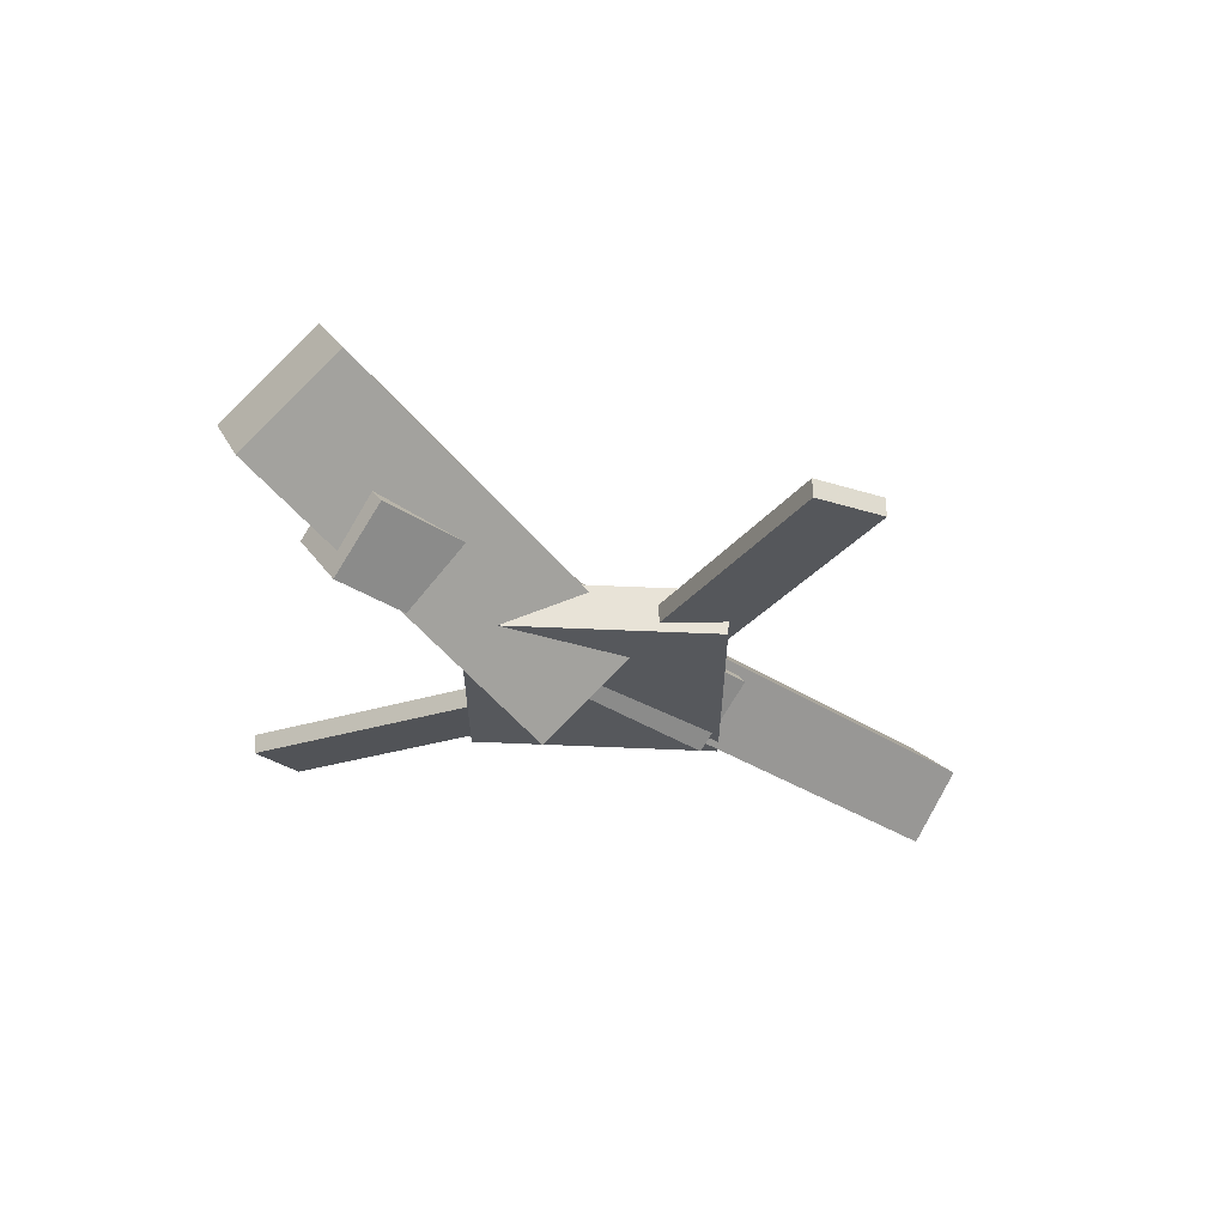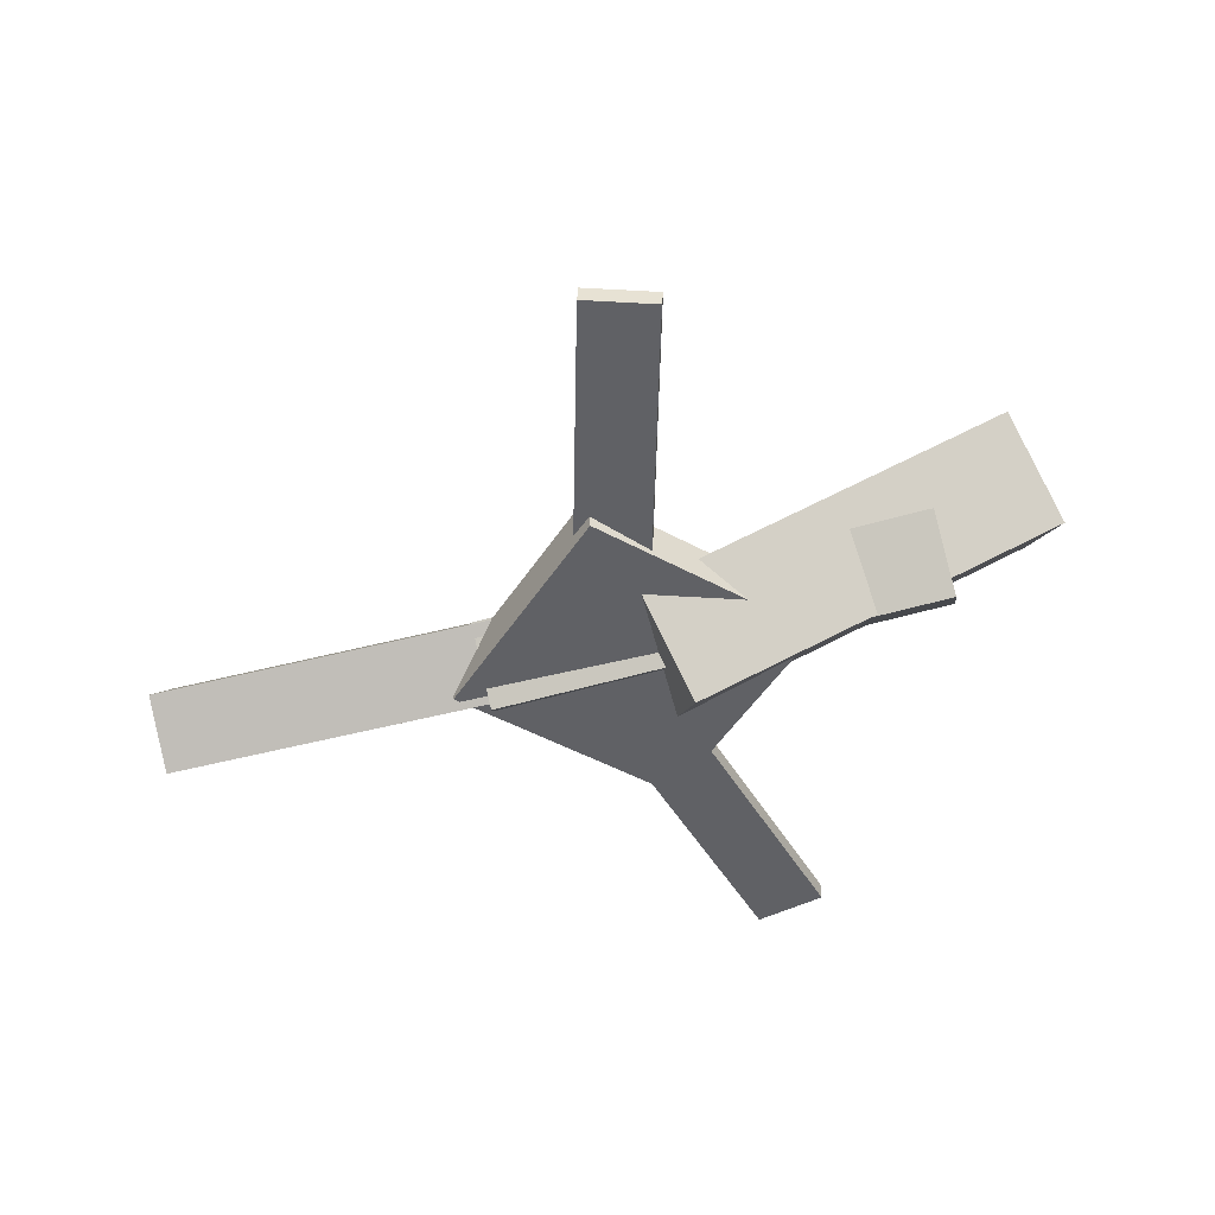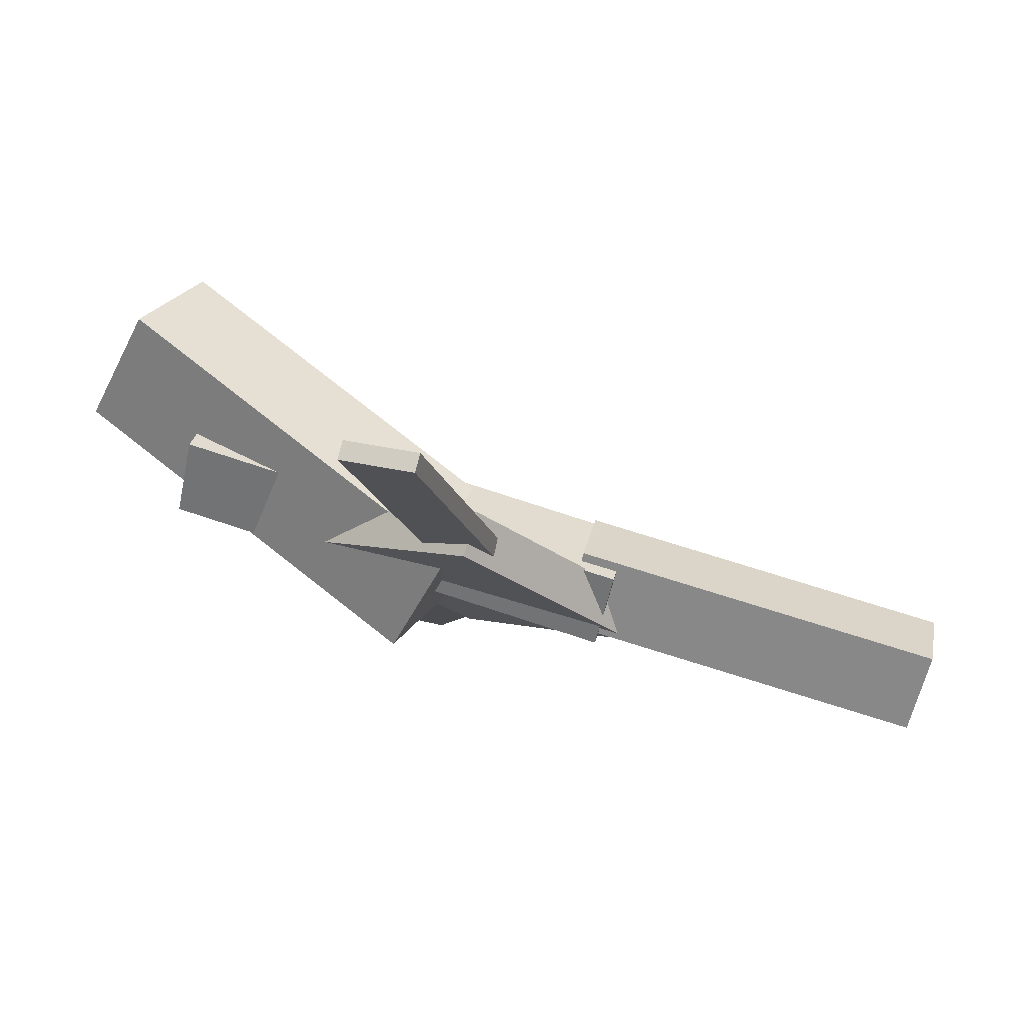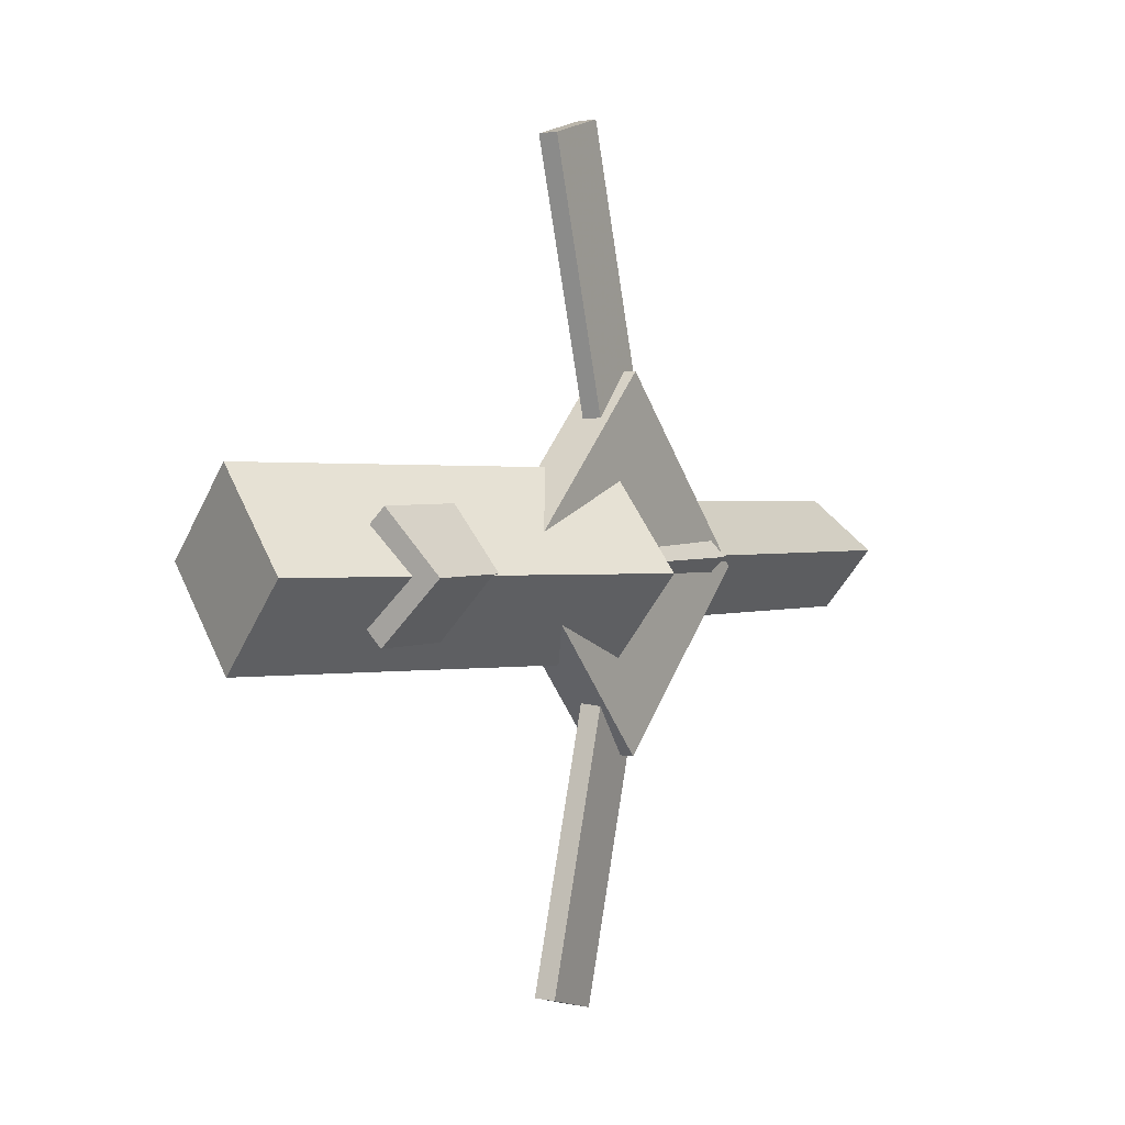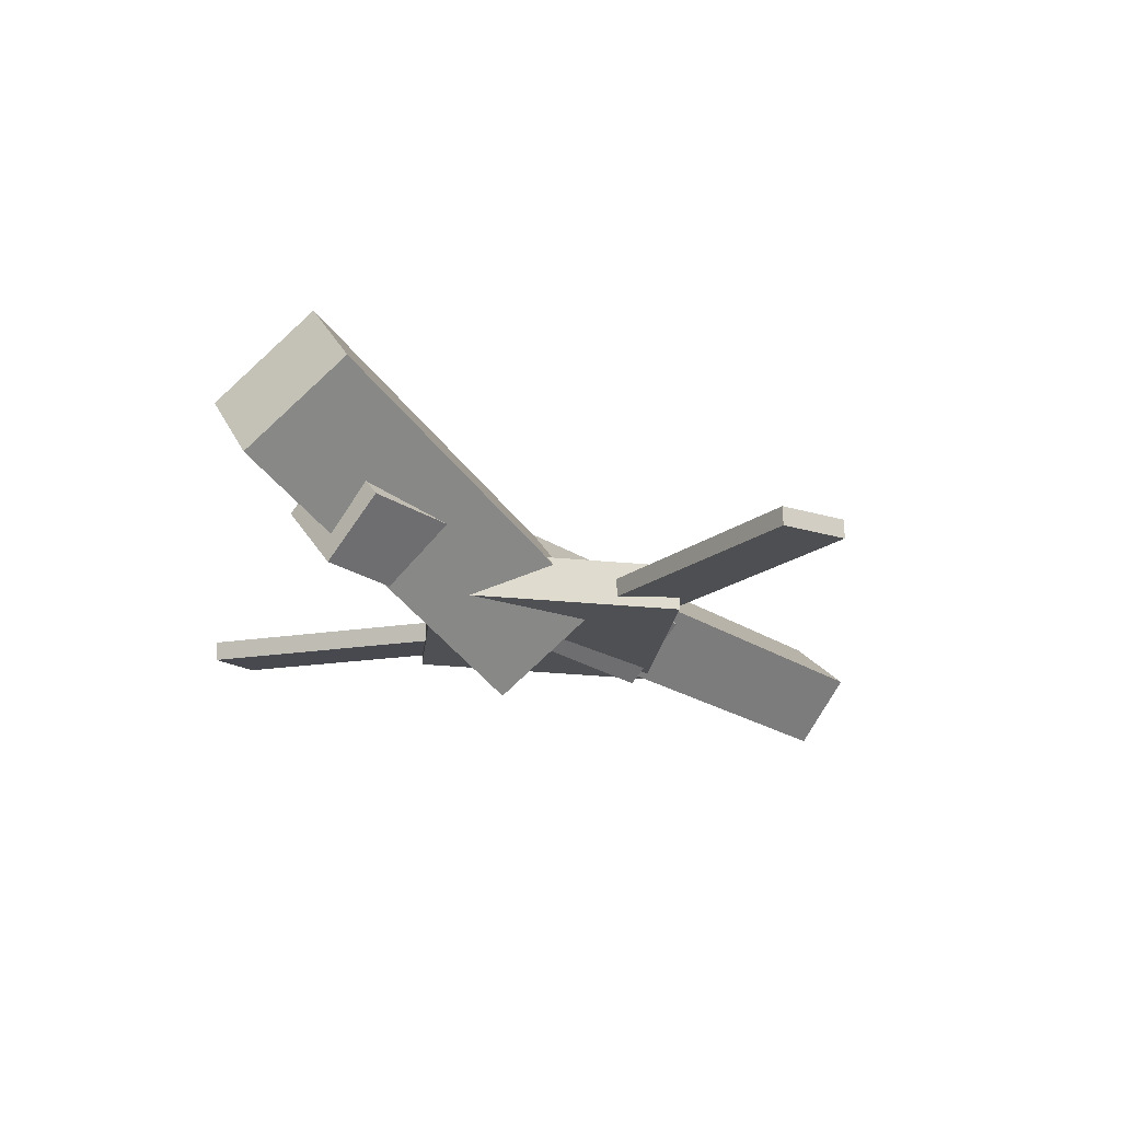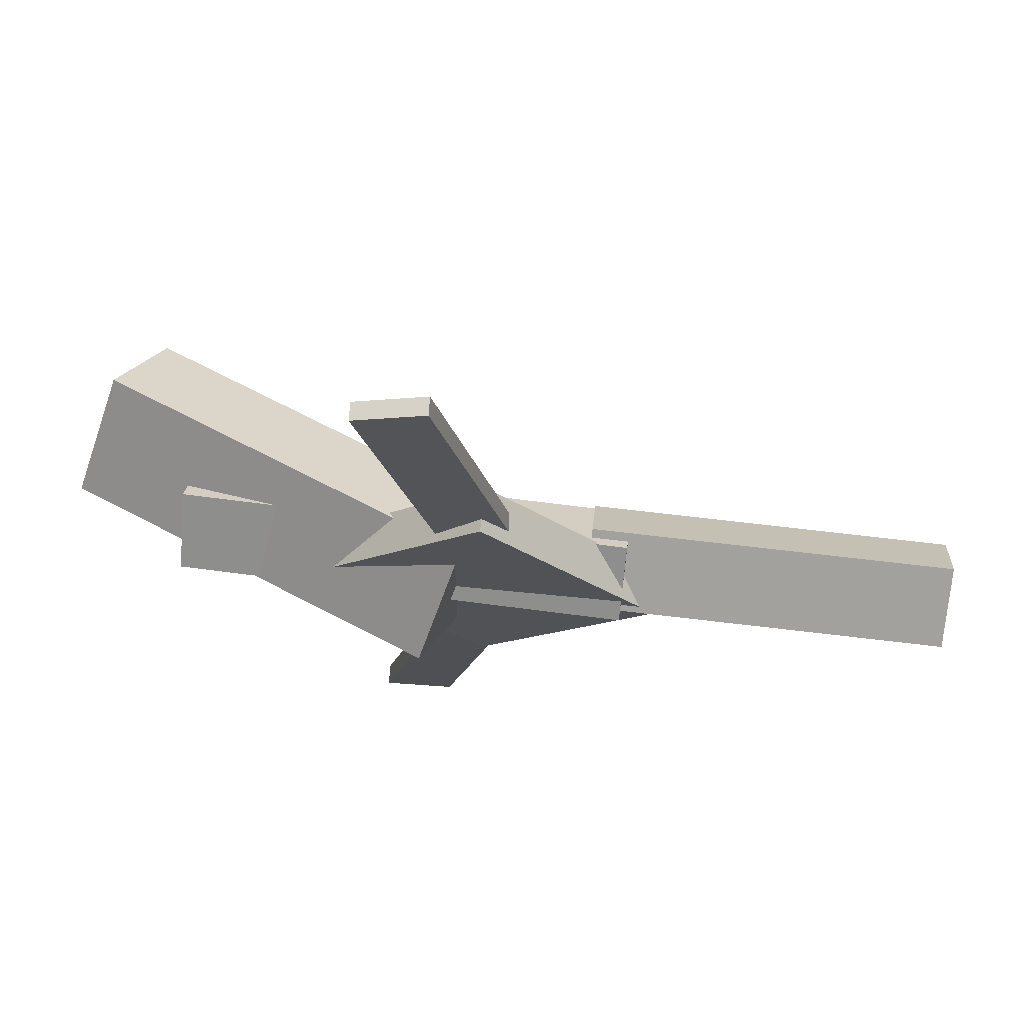
<metadata>
{"format":"obj","ext":"obj","renderer":"f3d","projection":"perspective","resolution":1024,"background":"white","views":[{"elev":-25.8,"azim":-43.8,"up":"+Y"},{"elev":-48.8,"azim":-166.4,"up":"+Y"},{"elev":77.4,"azim":13.8,"up":"+Z"},{"elev":1.7,"azim":-60.1,"up":"+Z"},{"elev":-16.9,"azim":-49.6,"up":"+Y"},{"elev":68.4,"azim":3.3,"up":"+Z"}]}
</metadata>
<code>
v -0.05497 -0.0788 -0.06968
v -0.08169 -0.1398 -0.004128
v -0.3388 0.04899 -0.06647
v -0.3655 -0.01199 -0.0009251
v -0.02492 -0.01387 0.002985
v -0.05163 -0.07486 0.06854
v -0.3088 0.1139 0.006189
v -0.3355 0.05294 0.07174
f 1.0 7.0 5.0
f 1.0 3.0 7.0
f 1.0 4.0 3.0
f 1.0 2.0 4.0
f 3.0 8.0 7.0
f 3.0 4.0 8.0
f 5.0 7.0 8.0
f 5.0 8.0 6.0
f 1.0 5.0 6.0
f 1.0 6.0 2.0
f 2.0 6.0 8.0
f 2.0 8.0 4.0
v -0.06833 -0.07048 0.3137
v -0.06831 -0.05616 0.3134
v -0.1234 -0.07074 0.2986
v -0.1234 -0.05643 0.2983
v 0.008009 -0.07695 0.03625
v 0.00803 -0.06264 0.03593
v -0.04708 -0.07721 0.0211
v -0.04706 -0.0629 0.02078
f 9.0 15.0 13.0
f 9.0 11.0 15.0
f 9.0 12.0 11.0
f 9.0 10.0 12.0
f 11.0 16.0 15.0
f 11.0 12.0 16.0
f 13.0 15.0 16.0
f 13.0 16.0 14.0
f 9.0 13.0 14.0
f 9.0 14.0 10.0
f 10.0 14.0 16.0
f 10.0 16.0 12.0
v -0.2777 -0.0742 -0.002517
v 0.07459 -0.1015 0.002861
v -0.275 -0.02998 0.04329
v 0.07731 -0.05724 0.04867
v -0.2733 -0.02598 -0.04933
v 0.07904 -0.05324 -0.04395
v -0.2705 0.01823 -0.00352
v 0.08176 -0.009025 0.001858
f 17.0 23.0 21.0
f 17.0 19.0 23.0
f 17.0 20.0 19.0
f 17.0 18.0 20.0
f 19.0 24.0 23.0
f 19.0 20.0 24.0
f 21.0 23.0 24.0
f 21.0 24.0 22.0
f 17.0 21.0 22.0
f 17.0 22.0 18.0
f 18.0 22.0 24.0
f 18.0 24.0 20.0
v 0.3318 -0.07022 -0.04506
v 0.04864 -0.05332 -0.04376
v 0.335 -0.01978 -0.003961
v 0.05184 -0.002873 -0.002659
v 0.3297 -0.1089 0.002545
v 0.04656 -0.09197 0.003847
v 0.3329 -0.05843 0.04365
v 0.04976 -0.04153 0.04495
f 25.0 31.0 29.0
f 25.0 27.0 31.0
f 25.0 28.0 27.0
f 25.0 26.0 28.0
f 27.0 32.0 31.0
f 27.0 28.0 32.0
f 29.0 31.0 32.0
f 29.0 32.0 30.0
f 25.0 29.0 30.0
f 25.0 30.0 26.0
f 26.0 30.0 32.0
f 26.0 32.0 28.0
v -0.03586 -0.0831 -0.1375
v 0.102 -0.0912 -0.005234
v -0.1728 -0.07629 0.005591
v -0.03497 -0.0844 0.1379
v -0.03395 -0.04798 -0.1374
v 0.1039 -0.05609 -0.005074
v -0.1709 -0.04118 0.005751
v -0.03305 -0.04928 0.1381
f 33.0 39.0 37.0
f 33.0 35.0 39.0
f 33.0 36.0 35.0
f 33.0 34.0 36.0
f 35.0 40.0 39.0
f 35.0 36.0 40.0
f 37.0 39.0 40.0
f 37.0 40.0 38.0
f 33.0 37.0 38.0
f 33.0 38.0 34.0
f 34.0 38.0 40.0
f 34.0 40.0 36.0
v -0.001394 -0.07478 -0.05326
v -0.05623 -0.07846 -0.03893
v -0.07018 -0.06604 -0.3142
v -0.125 -0.06973 -0.2999
v -0.002233 -0.05945 -0.05252
v -0.05707 -0.06314 -0.03819
v -0.07102 -0.05072 -0.3135
v -0.1259 -0.0544 -0.2991
f 41.0 47.0 45.0
f 41.0 43.0 47.0
f 41.0 44.0 43.0
f 41.0 42.0 44.0
f 43.0 48.0 47.0
f 43.0 44.0 48.0
f 45.0 47.0 48.0
f 45.0 48.0 46.0
f 41.0 45.0 46.0
f 41.0 46.0 42.0
f 42.0 46.0 48.0
f 42.0 48.0 44.0

</code>
